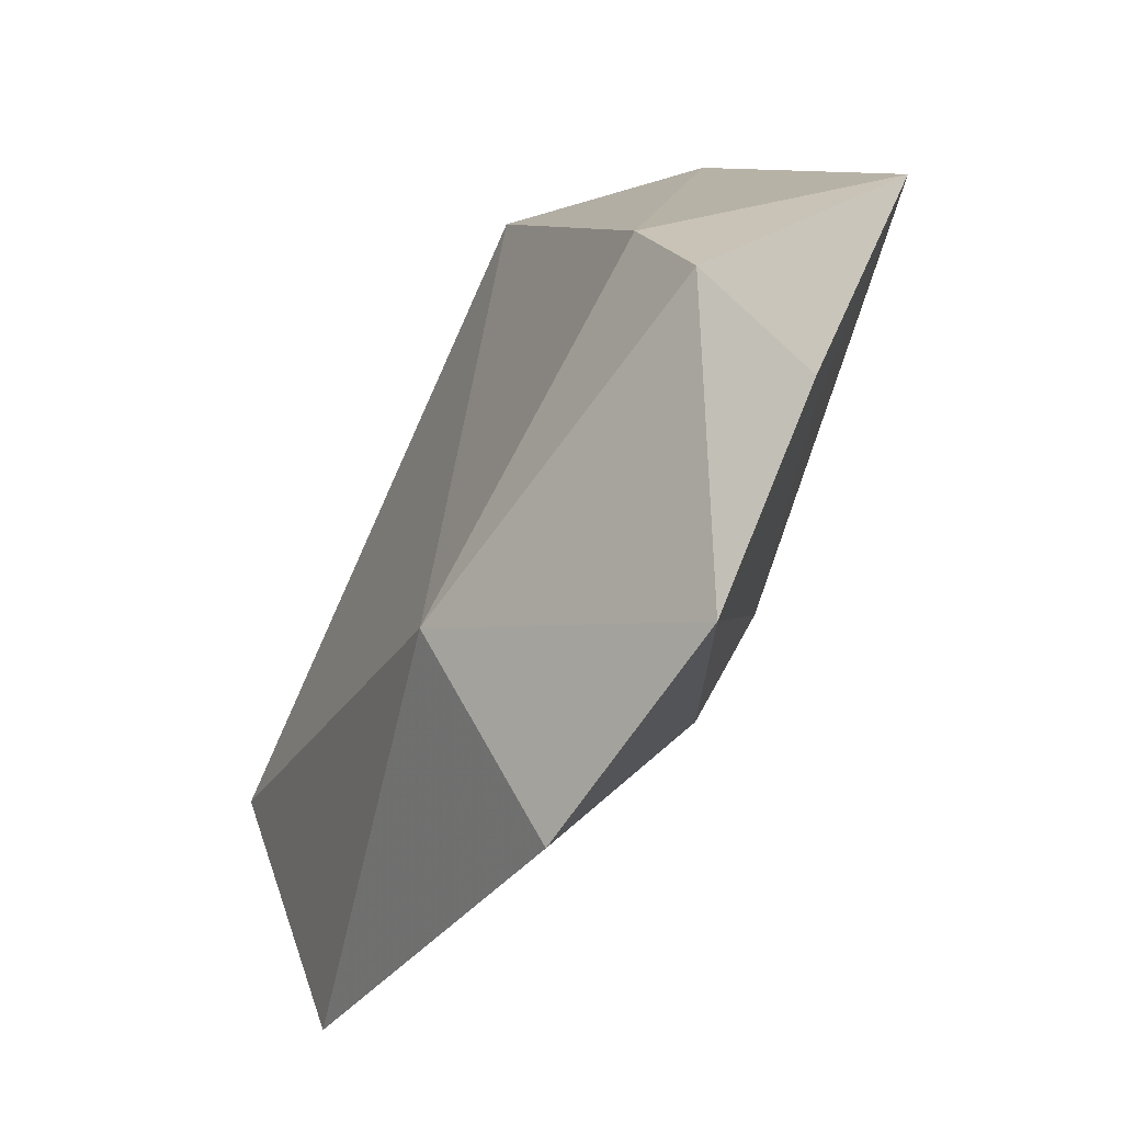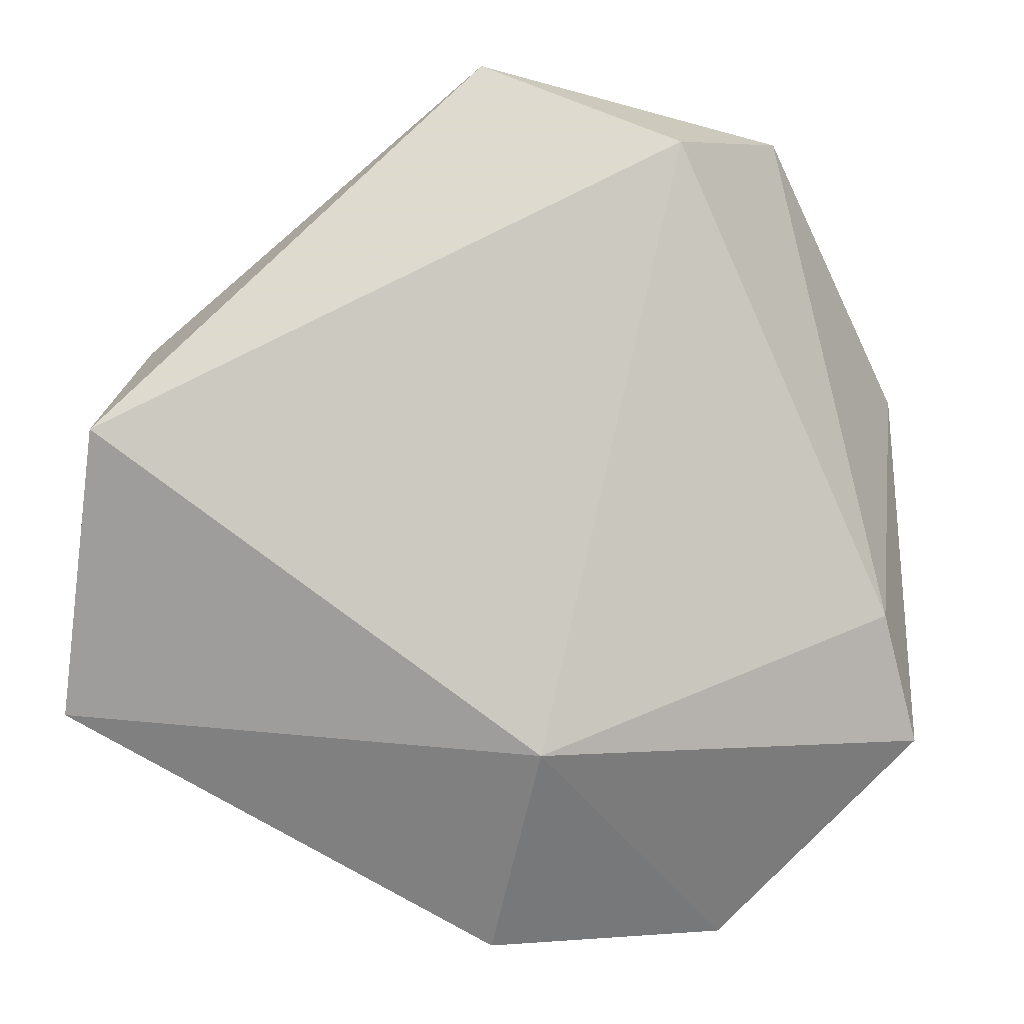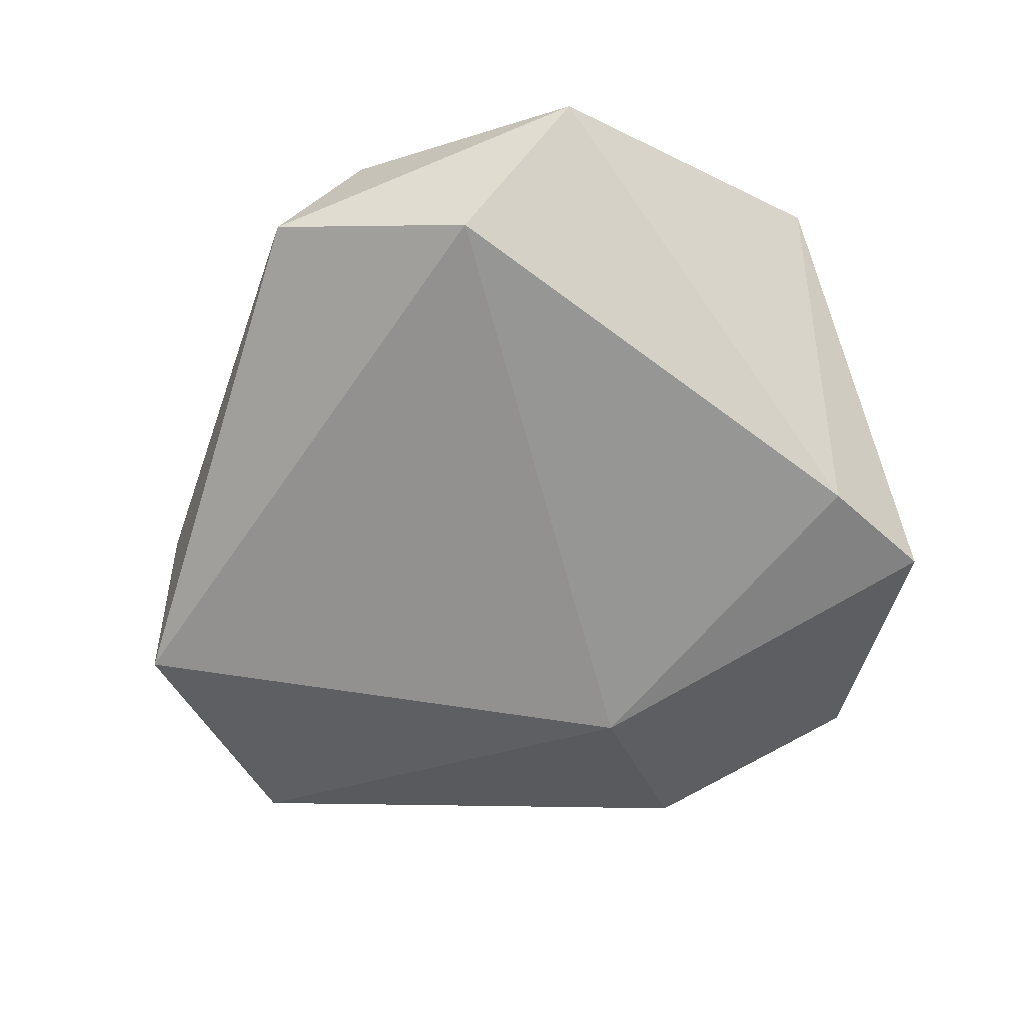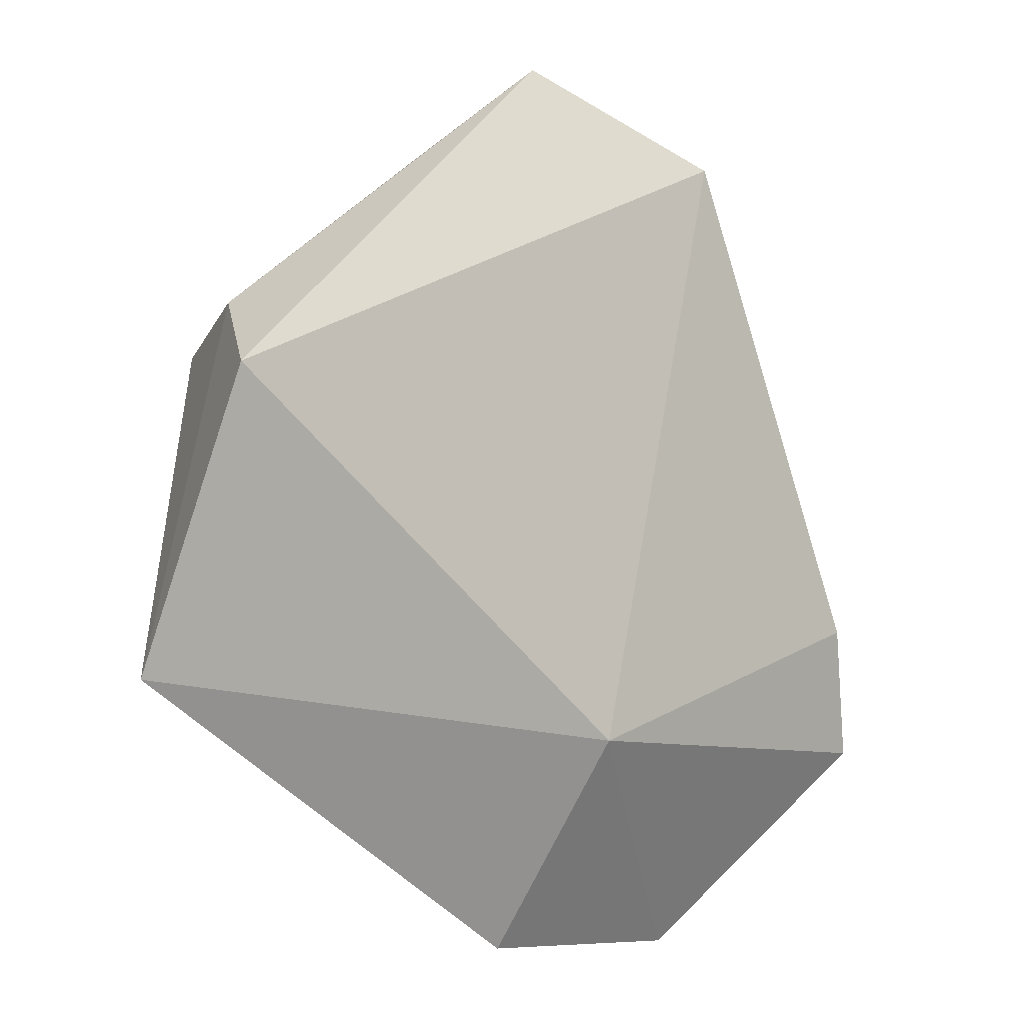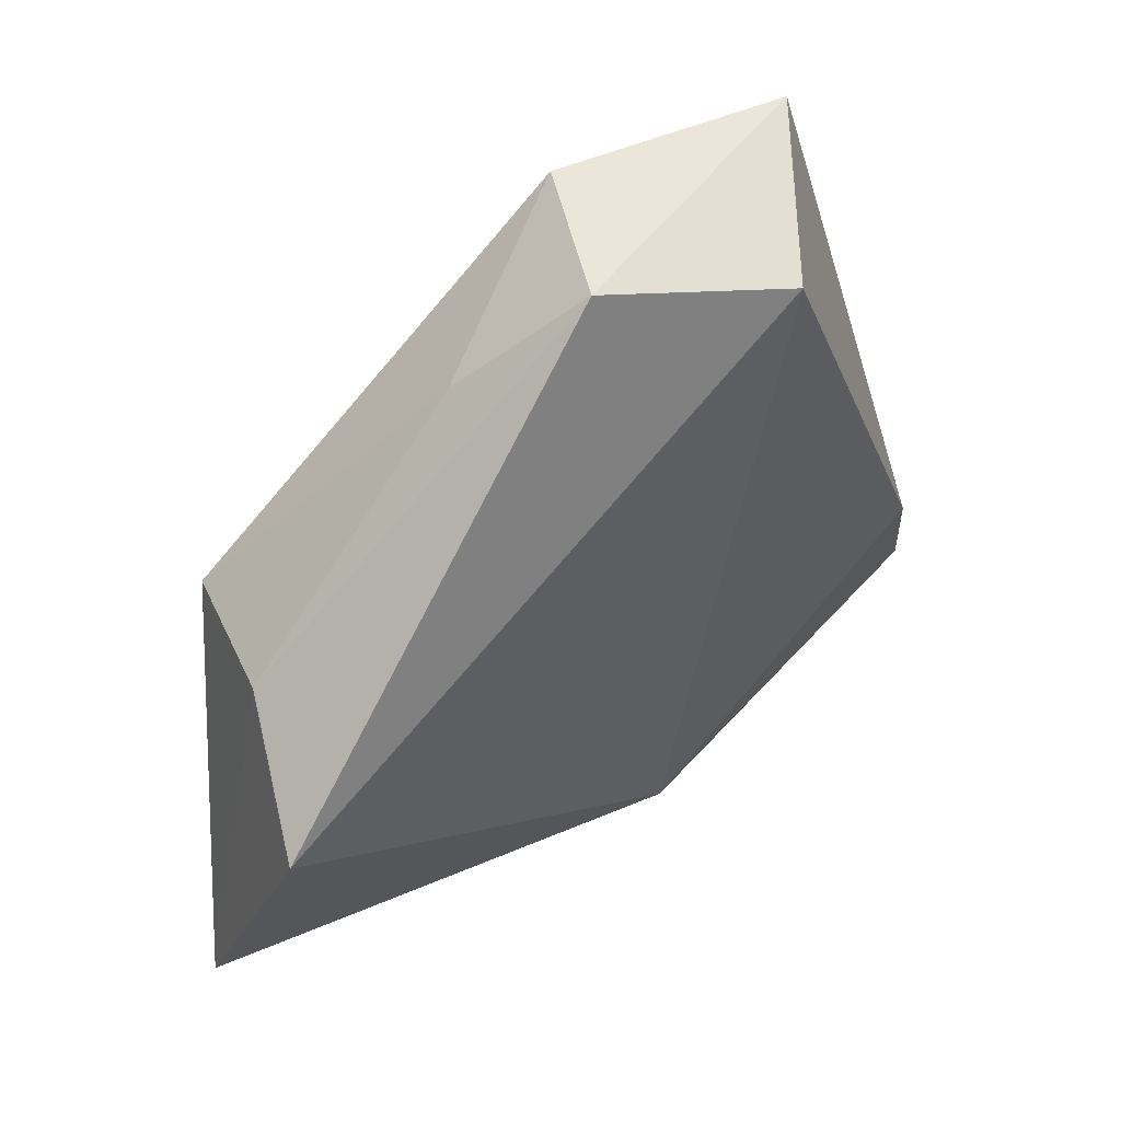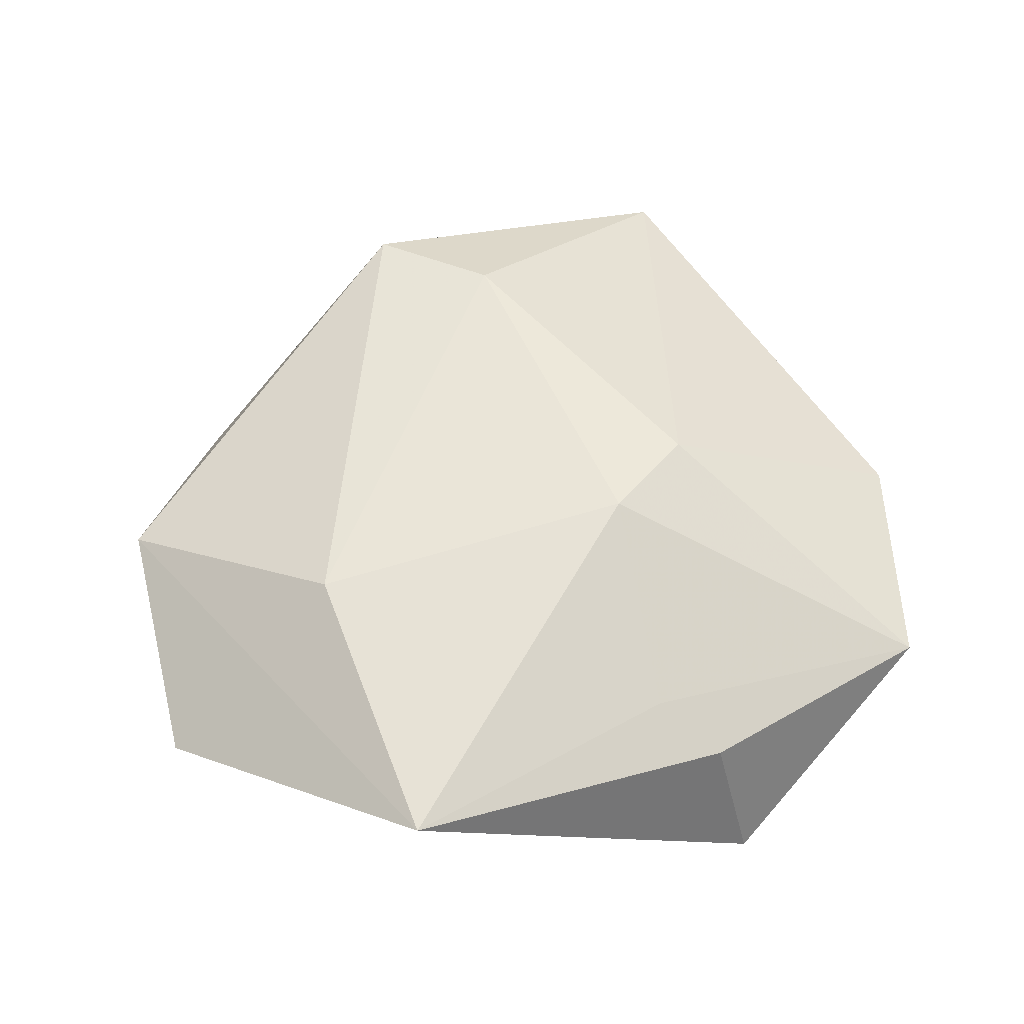
<metadata>
{"format":"obj","ext":"obj","renderer":"f3d","projection":"perspective","resolution":1024,"background":"white","views":[{"elev":-61.2,"azim":-120.4,"up":"+Y"},{"elev":-2.7,"azim":167.9,"up":"+Y"},{"elev":-68.1,"azim":-151.6,"up":"+Z"},{"elev":-9.9,"azim":136.7,"up":"+Y"},{"elev":50.5,"azim":134.5,"up":"+Y"},{"elev":56.7,"azim":-94.2,"up":"+Z"}]}
</metadata>
<code>
v -0.04263 0.01115 0.01112
v -0.01984 -0.04486 0.001463
v -0.007196 -0.01279 0.01523
v 0.00423 -0.04562 0.000477
v -0.01174 0.03413 -0.01392
v 0.01581 0.03272 -0.0001337
v 0.04682 -0.0221 0.001054
v -0.03301 -0.01237 -0.01289
v -0.02818 -0.01543 0.007828
v -0.0371 -0.02491 -0.01005
v 0.03868 0.01358 0.0002944
v 0.04512 0.005114 -0.01048
v 0.00697 0.04213 -0.007572
v -0.01435 0.01966 0.01385
v 0.03316 0.01145 0.01352
v -0.03277 -0.0216 0.004304
v 0.001177 -0.02042 0.01378
v 0.002191 -0.02587 -0.01308
v -0.02606 0.03719 0.0007687
v -0.001792 0.04109 0.00563
v 0.02654 -0.0002846 0.01465
f 20 13 19
f 19 1 20
f 19 13 5
f 21 7 15
f 4 2 18
f 18 7 4
f 12 5 13
f 12 7 18
f 18 5 12
f 6 20 15
f 13 20 6
f 15 20 14
f 14 20 1
f 14 21 15
f 8 1 19
f 19 5 8
f 8 5 18
f 3 14 1
f 21 14 3
f 15 7 11
f 7 12 11
f 11 6 15
f 11 12 13
f 13 6 11
f 1 8 10
f 18 2 10
f 10 8 18
f 2 3 9
f 9 3 1
f 2 4 17
f 17 3 2
f 21 3 17
f 7 21 17
f 17 4 7
f 16 10 2
f 1 10 16
f 2 9 16
f 16 9 1

</code>
